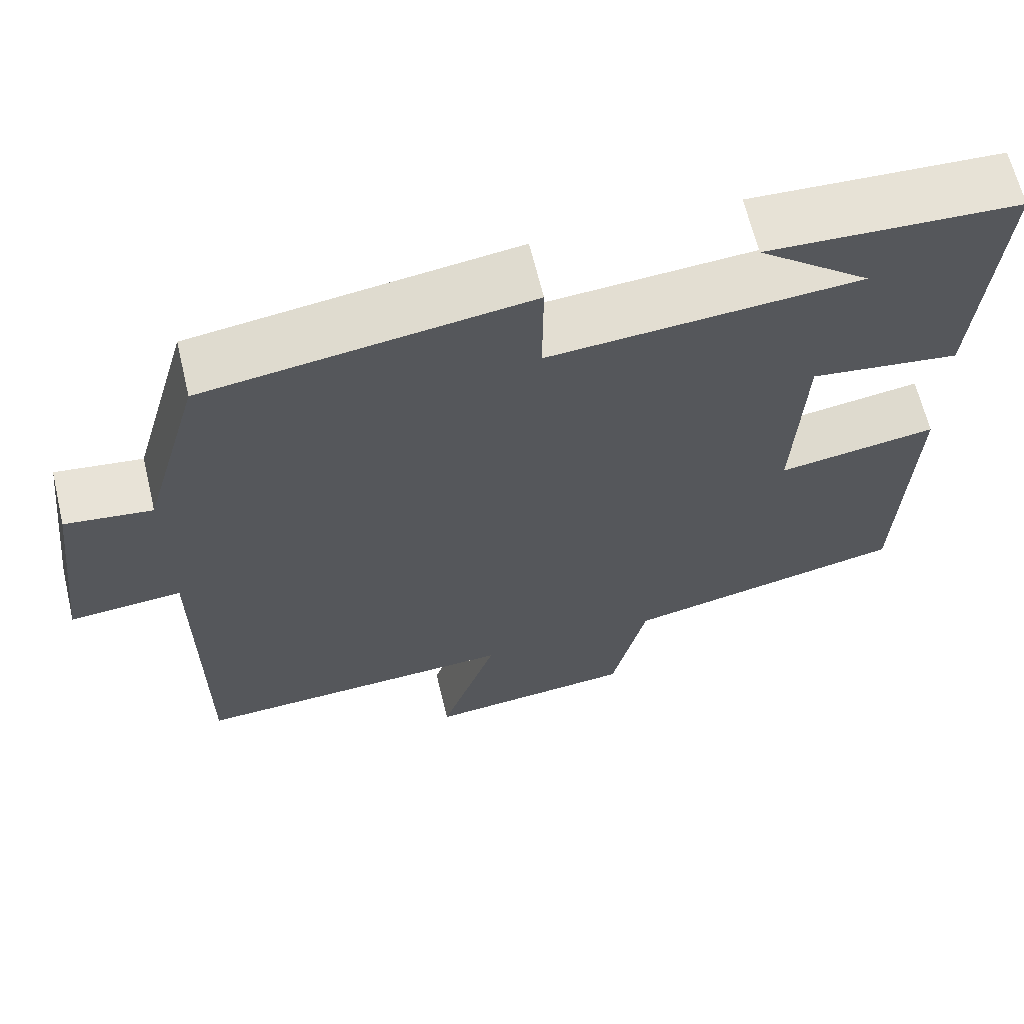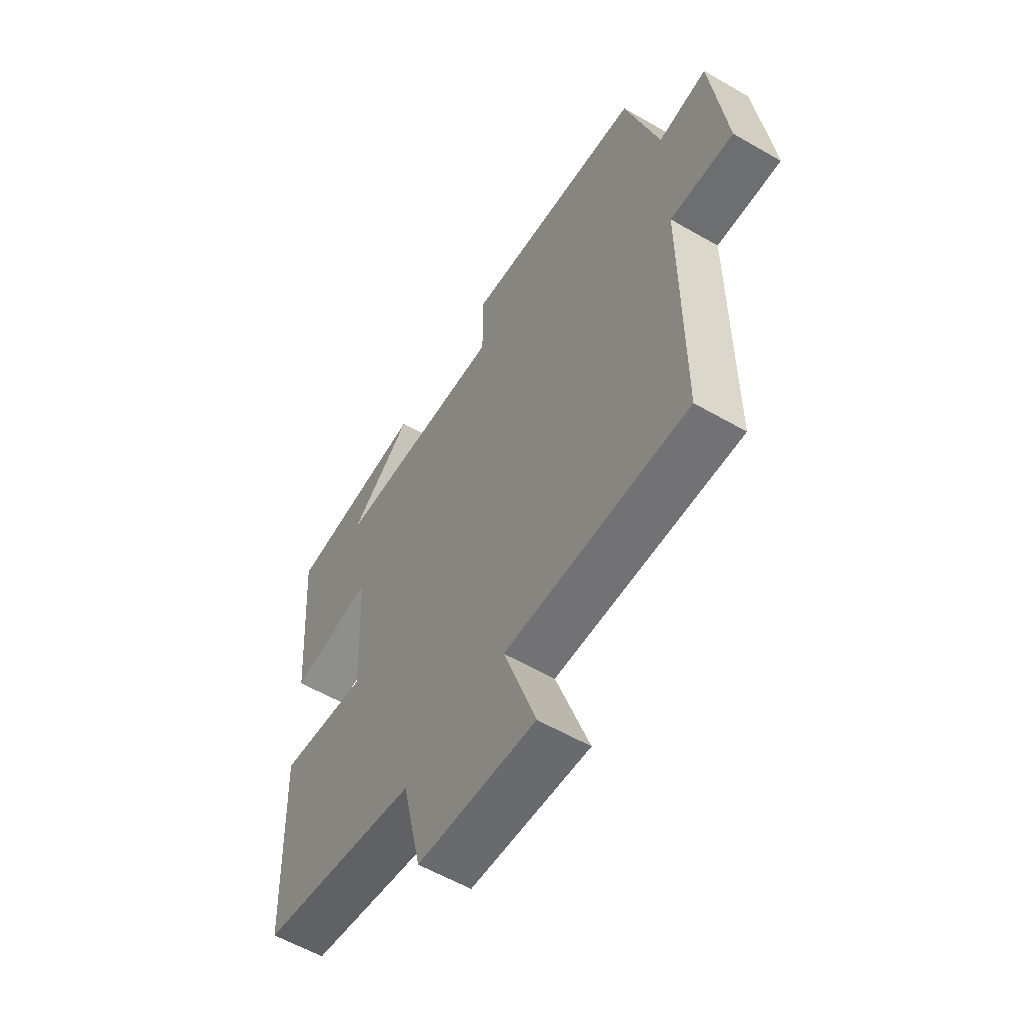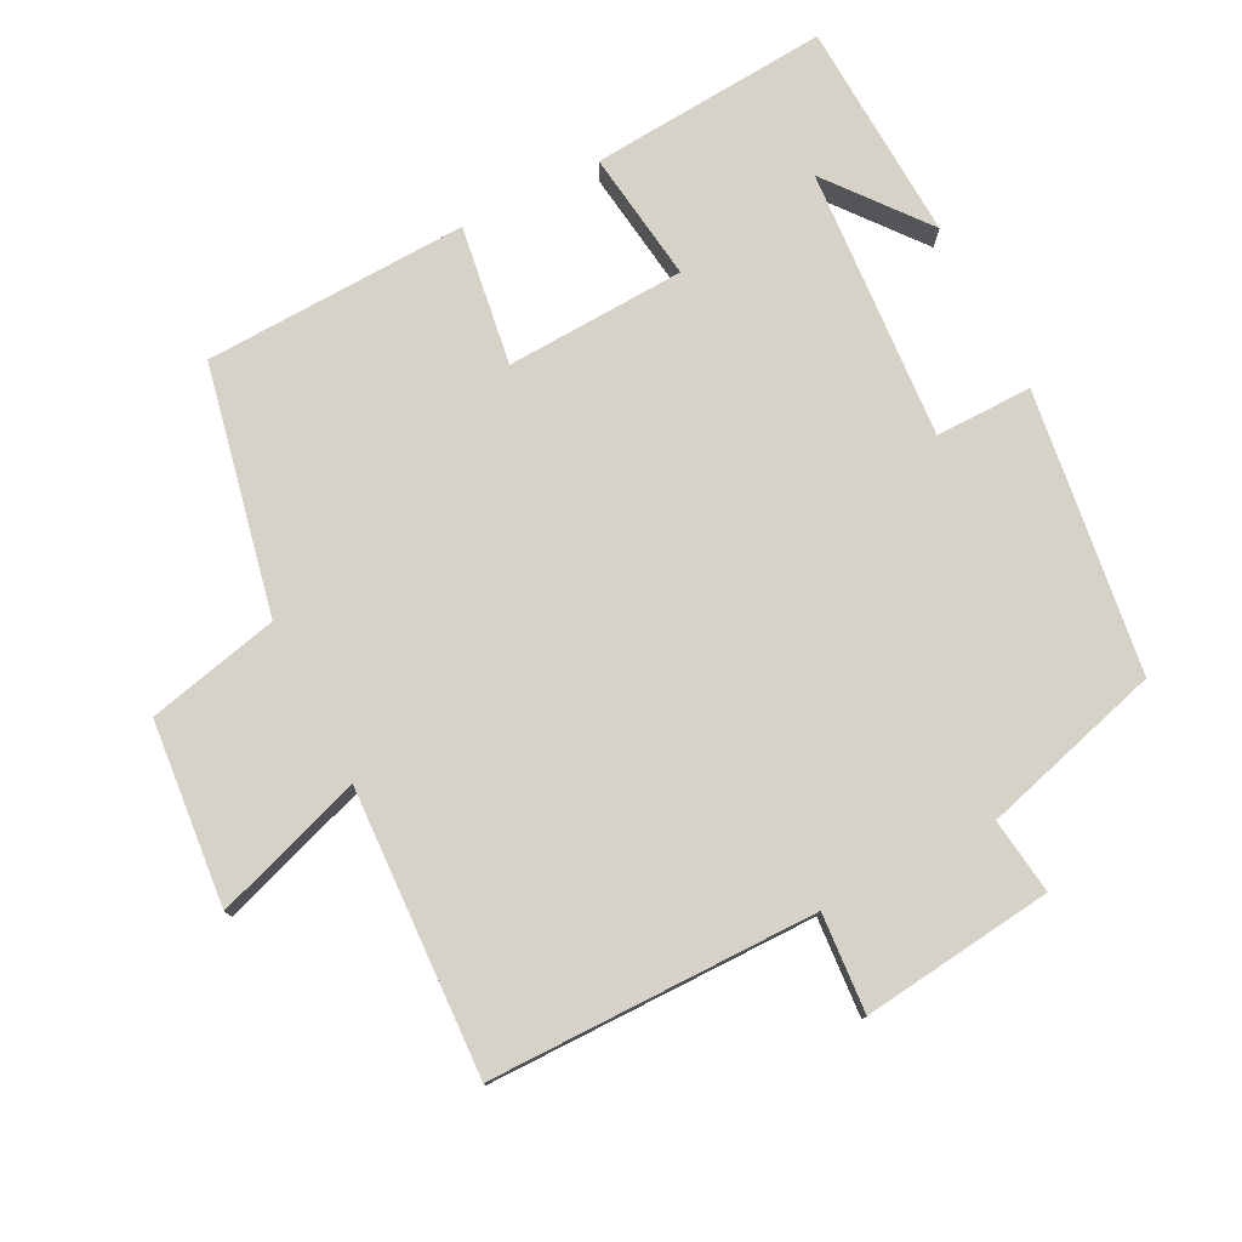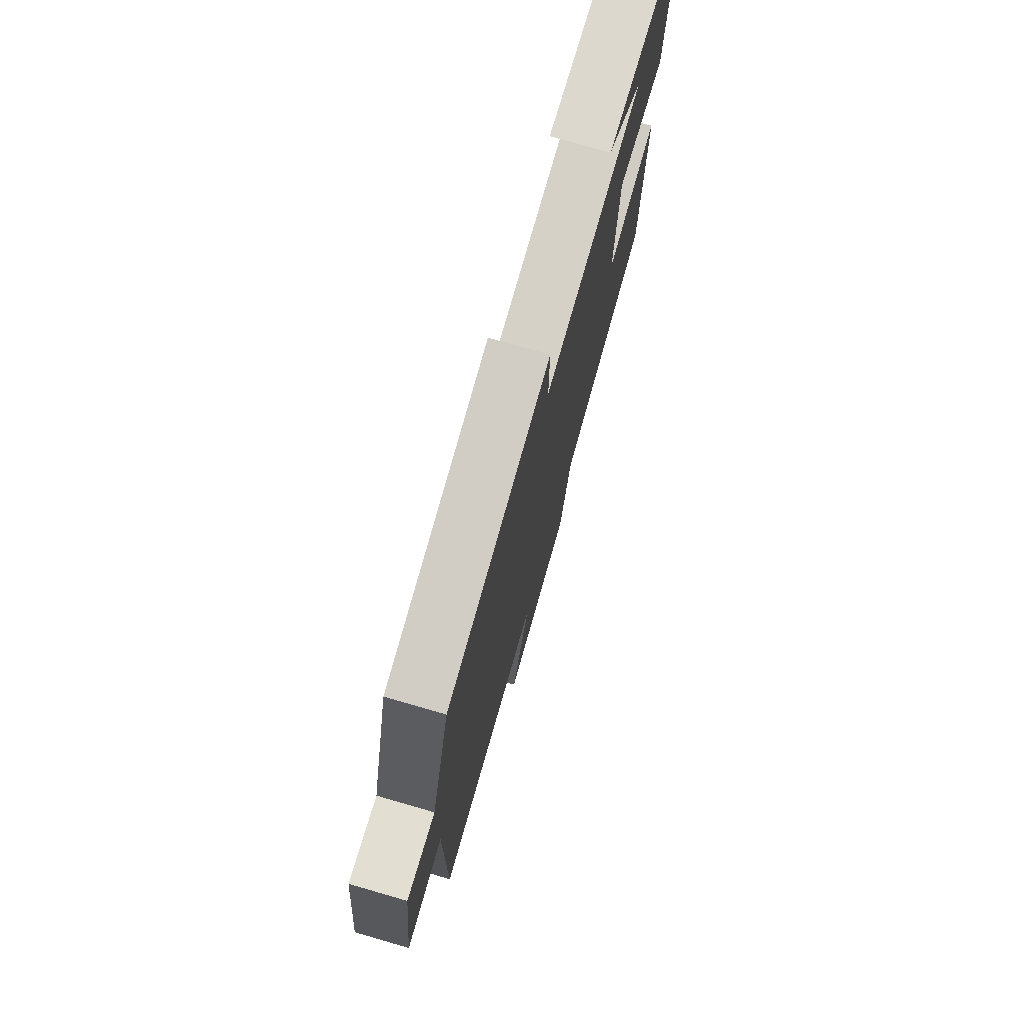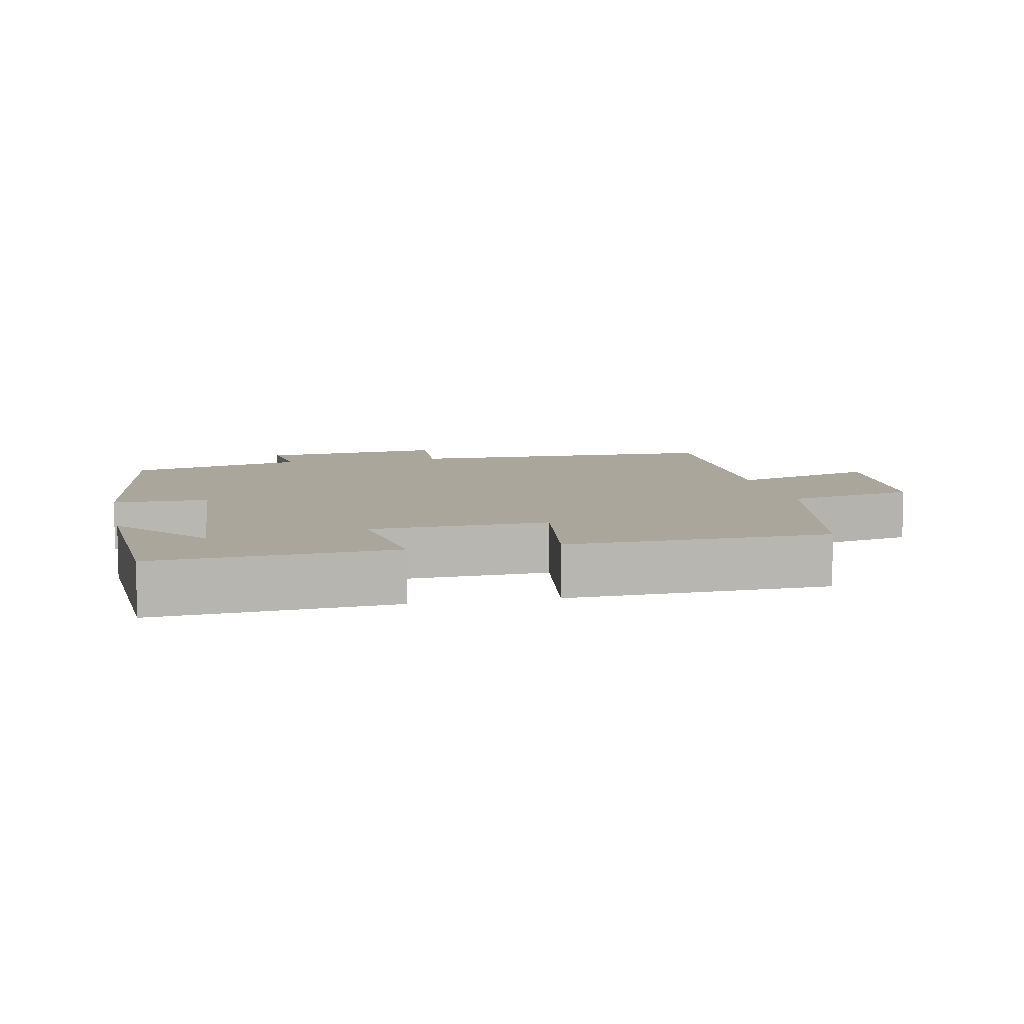
<metadata>
{"format":"obj","ext":"obj","renderer":"f3d","projection":"perspective","resolution":1024,"background":"white","views":[{"elev":64.7,"azim":-13.5,"up":"+Z"},{"elev":-58.0,"azim":-120.9,"up":"+Z"},{"elev":77.8,"azim":-117.0,"up":"+Y"},{"elev":75.3,"azim":-73.9,"up":"+Z"},{"elev":7.9,"azim":78.3,"up":"+Y"}]}
</metadata>
<code>
v 0.526 0.07 0.484
v 0.5 0.07 0.146
v 0.315 0.07 0.171
v 0.303 0.07 -0.083
v 0.5 0.07 -0.054
v 0.486 0.07 -0.427
v 0.136 0.07 -0.5
v 0.093 0.07 -0.686
v -0.167 0.07 -0.71
v -0.096 0.07 -0.5
v -0.499 0.07 -0.518
v -0.5 0.07 -0.055
v -0.639 0.07 -0.065
v -0.607 0.07 0.205
v -0.5 0.07 0.191
v -0.428 0.07 0.446
v -0.029 0.07 0.5
v -0.03 0.07 0.363
v 0.354 0.07 0.389
v 0.215 0.07 0.5
v 0.526 0 0.484
v 0.5 0 0.146
v 0.315 0 0.171
v 0.303 0 -0.083
v 0.5 0 -0.054
v 0.486 0 -0.427
v 0.136 0 -0.5
v 0.093 0 -0.686
v -0.167 0 -0.71
v -0.096 0 -0.5
v -0.499 0 -0.518
v -0.5 0 -0.055
v -0.639 0 -0.065
v -0.607 0 0.205
v -0.5 0 0.191
v -0.428 0 0.446
v -0.029 0 0.5
v -0.03 0 0.363
v 0.354 0 0.389
v 0.215 0 0.5
f 19 20 1
f 15 16 17 18
f 15 18 19
f 12 13 14 15
f 12 15 19
f 11 12 19
f 10 11 19
f 7 8 9 10
f 6 7 10
f 5 6 10
f 4 5 10
f 3 4 10
f 3 10 19
f 1 2 3 19
f 21 40 39
f 38 37 36 35
f 39 38 35
f 35 34 33 32
f 39 35 32
f 39 32 31
f 39 31 30
f 30 29 28 27
f 30 27 26
f 30 26 25
f 30 25 24
f 30 24 23
f 39 30 23
f 39 23 22 21
f 1 21 22 2
f 2 22 23 3
f 3 23 24 4
f 4 24 25 5
f 5 25 26 6
f 6 26 27 7
f 7 27 28 8
f 8 28 29 9
f 9 29 30 10
f 10 30 31 11
f 11 31 32 12
f 12 32 33 13
f 13 33 34 14
f 14 34 35 15
f 15 35 36 16
f 16 36 37 17
f 17 37 38 18
f 18 38 39 19
f 19 39 40 20
f 20 40 21 1

</code>
